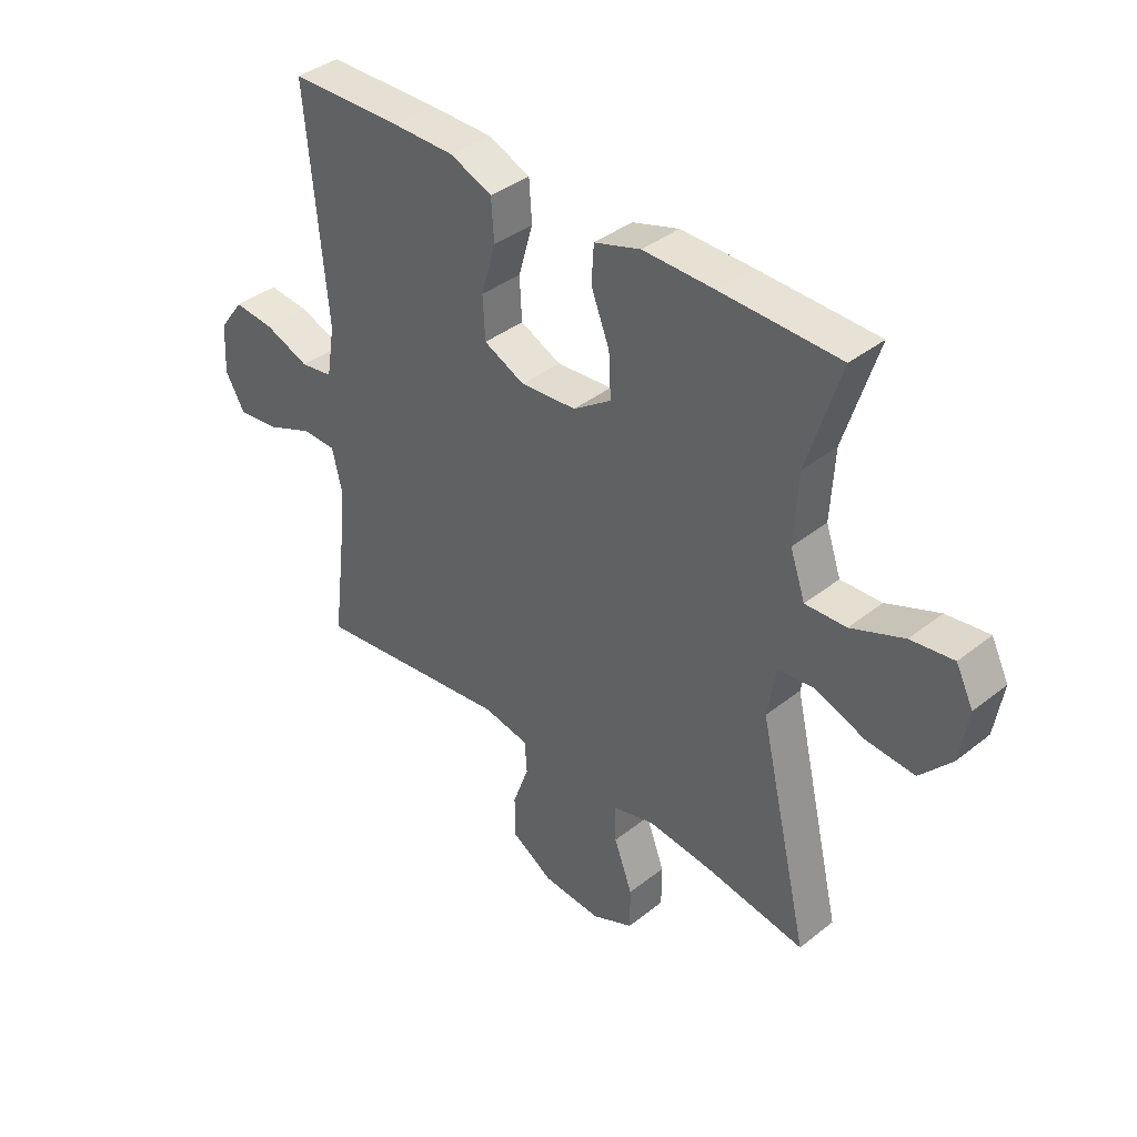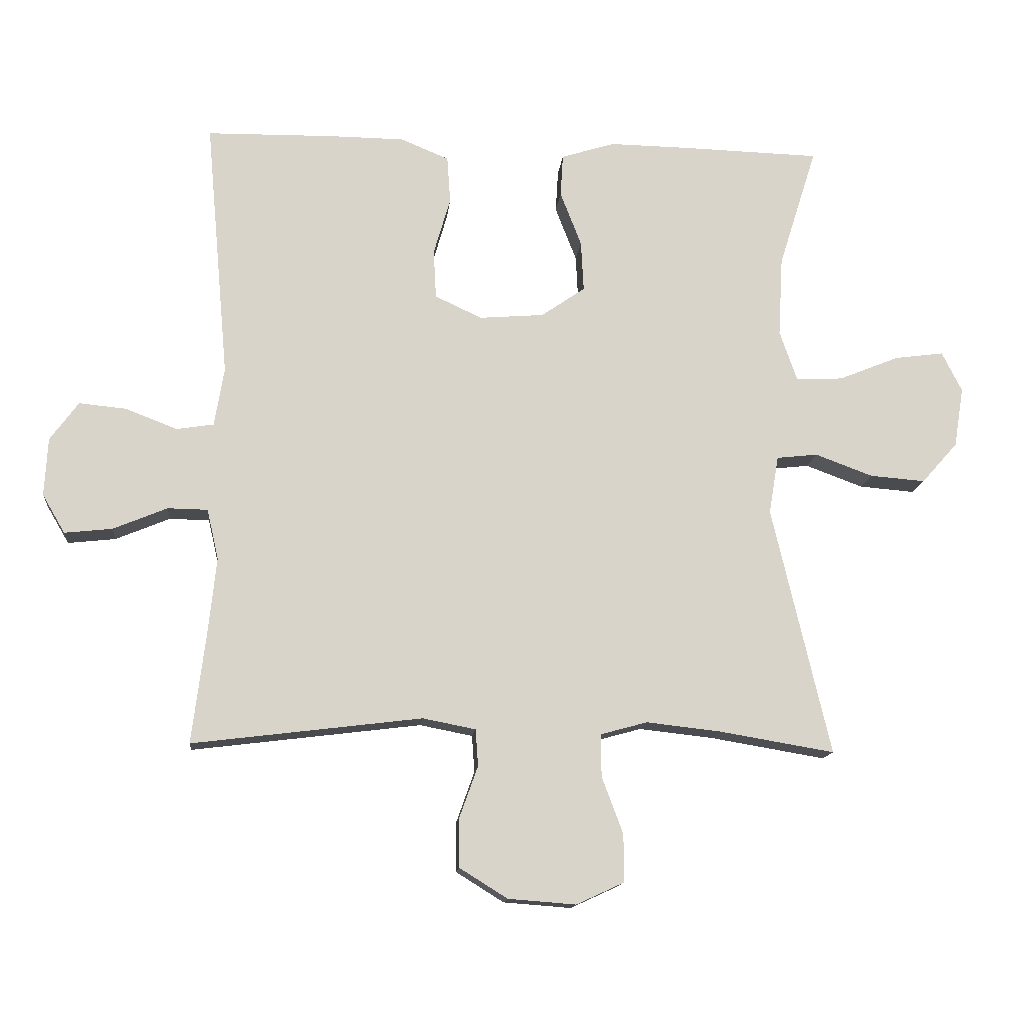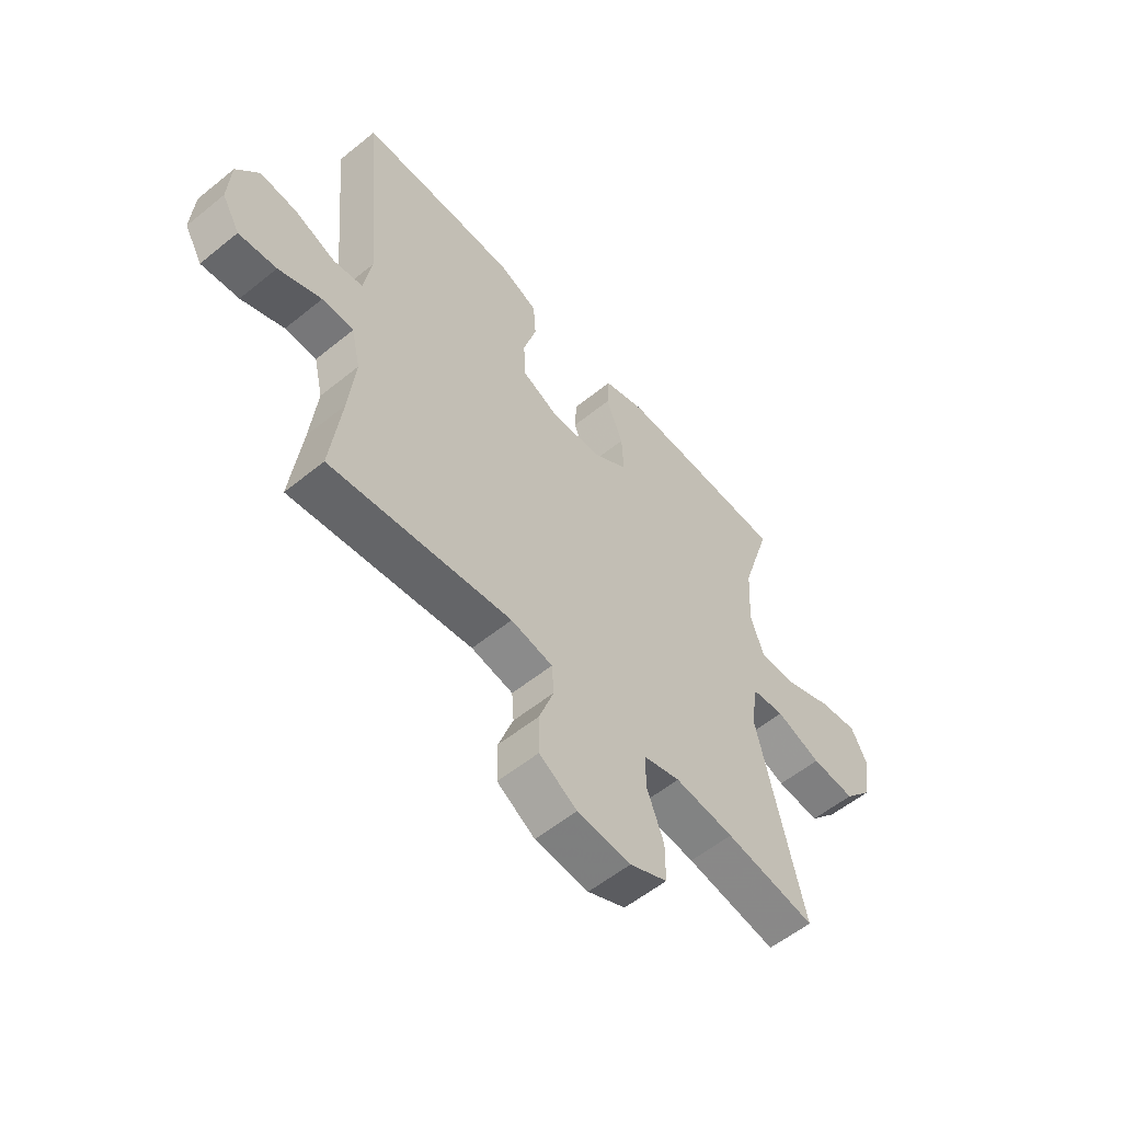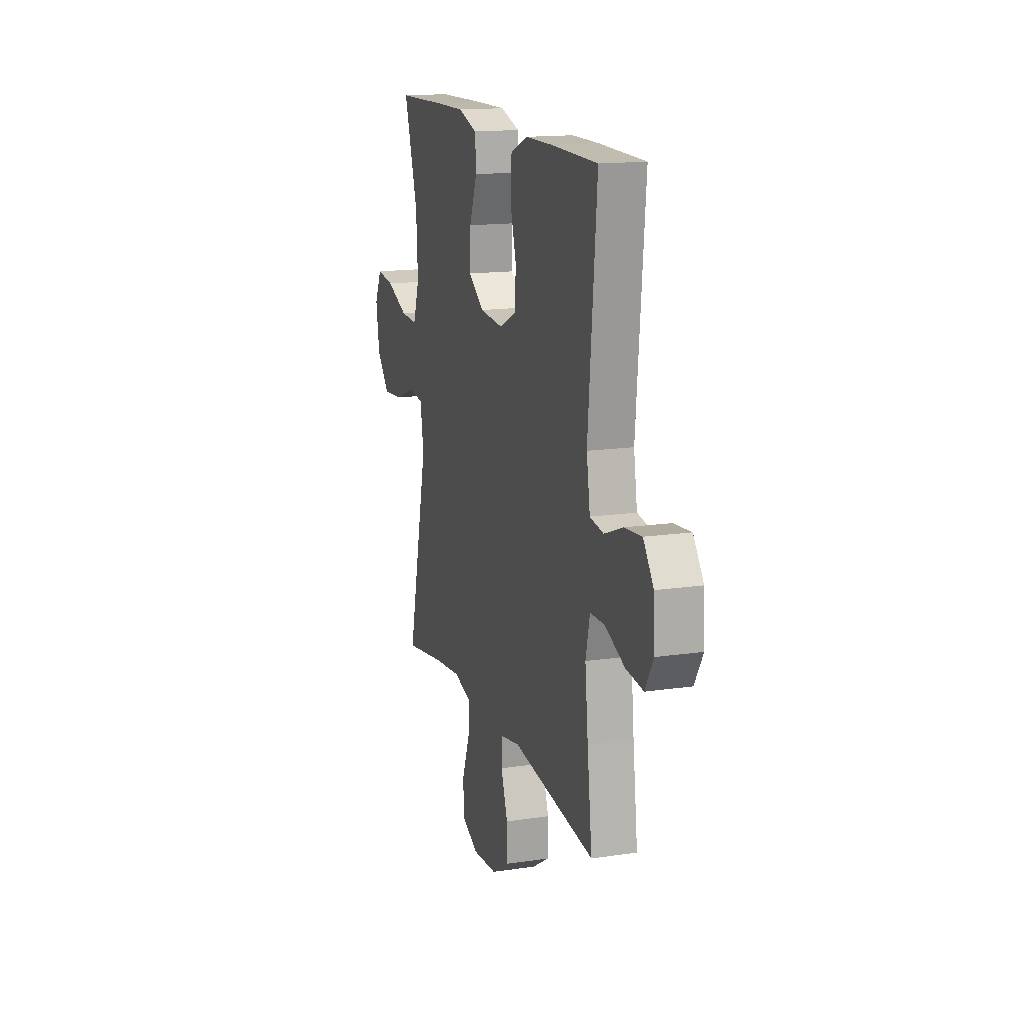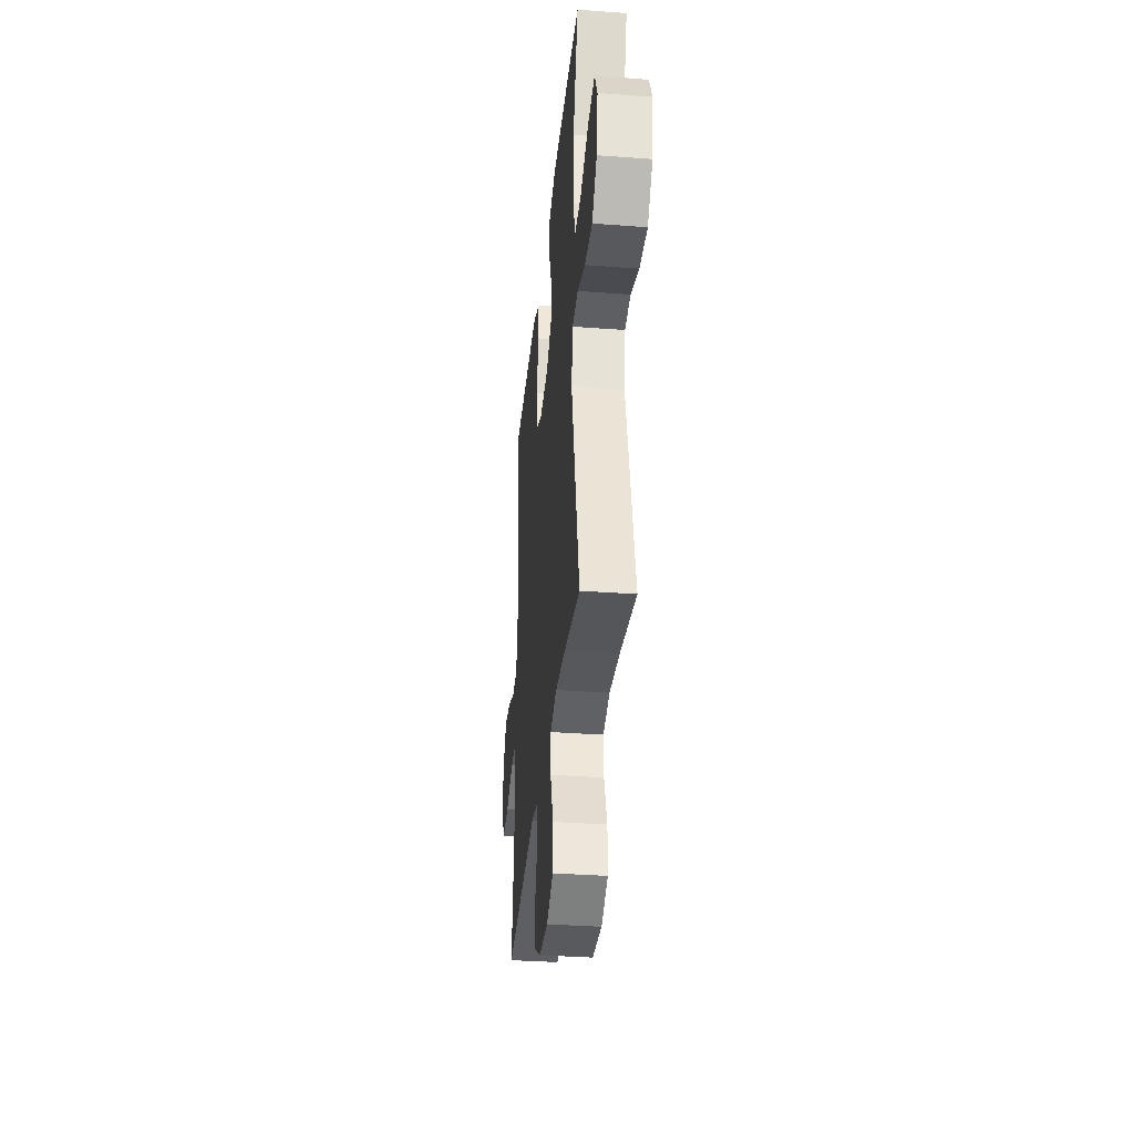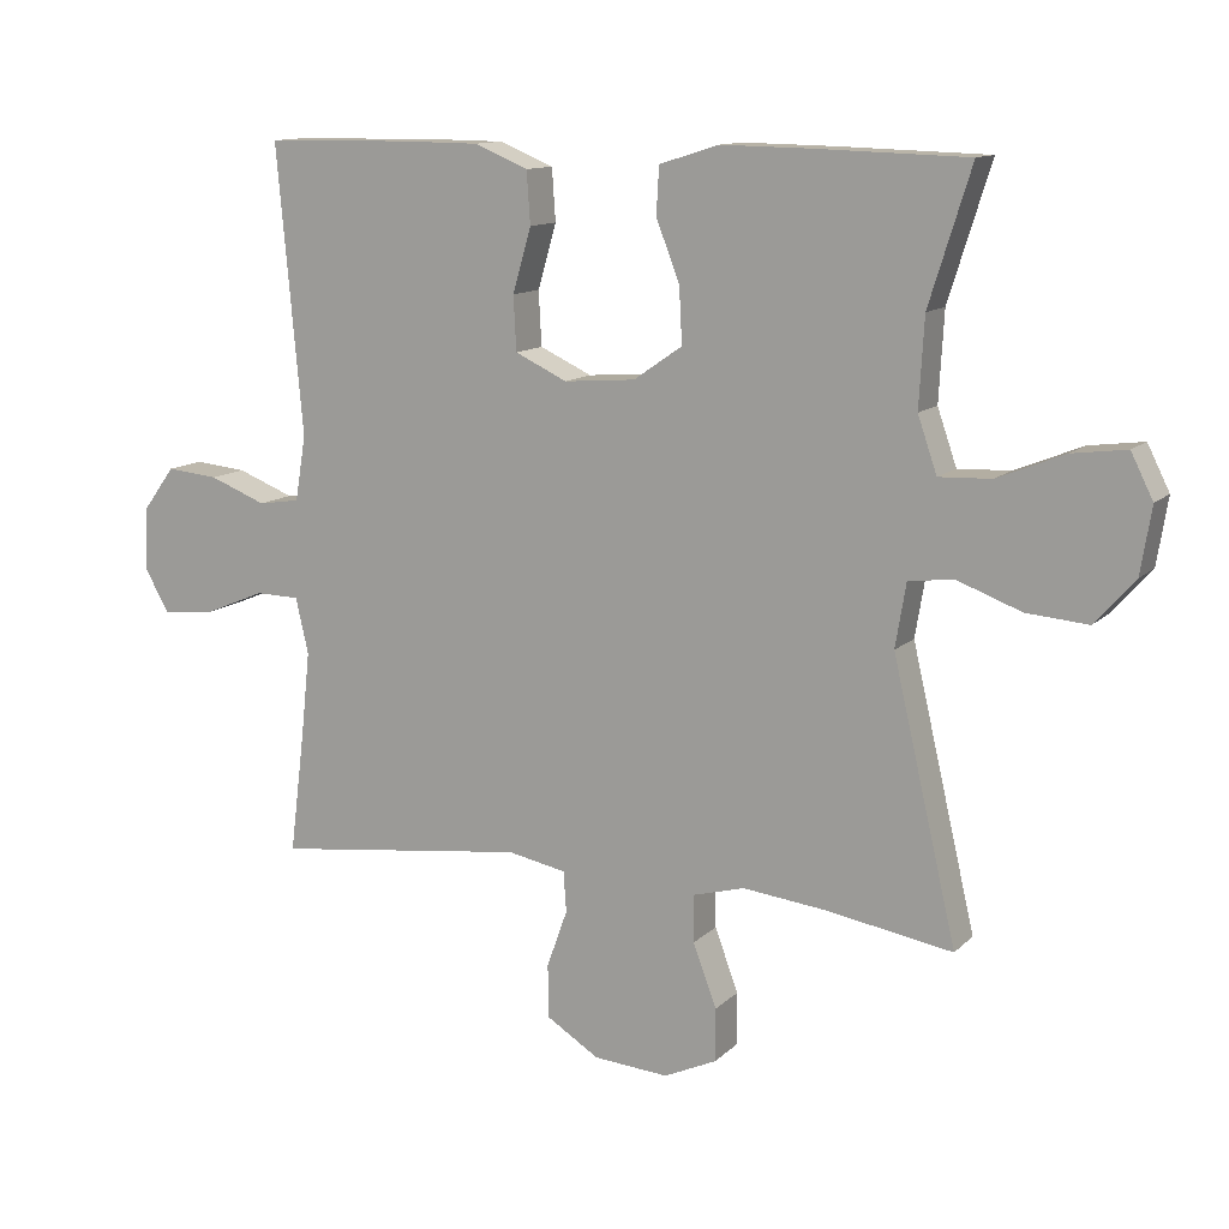
<metadata>
{"format":"obj","ext":"obj","renderer":"f3d","projection":"perspective","resolution":1024,"background":"white","views":[{"elev":38.7,"azim":-134.8,"up":"+Z"},{"elev":-13.9,"azim":174.5,"up":"+Z"},{"elev":-56.6,"azim":130.3,"up":"+Z"},{"elev":15.5,"azim":72.7,"up":"+Z"},{"elev":-34.8,"azim":-95.7,"up":"+Z"},{"elev":12.2,"azim":-153.2,"up":"+Z"}]}
</metadata>
<code>
v -0.5 0.07 -0.5
v -0.41 0.07 -0.114
v -0.425 0.07 -0.024
v -0.489 0.07 -0.017
v -0.578 0.07 -0.05
v -0.664 0.07 -0.057
v -0.72 0.07 0.006
v -0.735 0.07 0.099
v -0.704 0.07 0.161
v -0.628 0.07 0.151
v -0.534 0.07 0.113
v -0.461 0.07 0.11
v -0.434 0.07 0.188
v -0.441 0.07 0.312
v -0.5 0.07 0.5
v -0.29 0.07 0.506
v -0.162 0.07 0.508
v -0.079 0.07 0.482
v -0.075 0.07 0.416
v -0.108 0.07 0.331
v -0.112 0.07 0.253
v -0.044 0.07 0.206
v 0.056 0.07 0.198
v 0.129 0.07 0.232
v 0.133 0.07 0.308
v 0.107 0.07 0.398
v 0.112 0.07 0.471
v 0.187 0.07 0.502
v 0.302 0.07 0.503
v 0.5 0.07 0.5
v 0.464 0.07 0.098
v 0.479 0.07 0.007
v 0.537 0.07 -0.002
v 0.617 0.07 0.029
v 0.69 0.07 0.036
v 0.734 0.07 -0.024
v 0.739 0.07 -0.114
v 0.704 0.07 -0.174
v 0.63 0.07 -0.166
v 0.546 0.07 -0.131
v 0.484 0.07 -0.132
v 0.466 0.07 -0.21
v 0.479 0.07 -0.332
v 0.5 0.07 -0.5
v 0.144 0.07 -0.456
v 0.062 0.07 -0.472
v 0.058 0.07 -0.529
v 0.087 0.07 -0.61
v 0.086 0.07 -0.685
v 0.012 0.07 -0.731
v -0.093 0.07 -0.739
v -0.167 0.07 -0.705
v -0.167 0.07 -0.631
v -0.134 0.07 -0.543
v -0.133 0.07 -0.477
v -0.206 0.07 -0.457
v -0.322 0.07 -0.47
v -0.5 0 -0.5
v -0.41 0 -0.114
v -0.425 0 -0.024
v -0.489 0 -0.017
v -0.578 0 -0.05
v -0.664 0 -0.057
v -0.72 0 0.006
v -0.735 0 0.099
v -0.704 0 0.161
v -0.628 0 0.151
v -0.534 0 0.113
v -0.461 0 0.11
v -0.434 0 0.188
v -0.441 0 0.312
v -0.5 0 0.5
v -0.29 0 0.506
v -0.162 0 0.508
v -0.079 0 0.482
v -0.075 0 0.416
v -0.108 0 0.331
v -0.112 0 0.253
v -0.044 0 0.206
v 0.056 0 0.198
v 0.129 0 0.232
v 0.133 0 0.308
v 0.107 0 0.398
v 0.112 0 0.471
v 0.187 0 0.502
v 0.302 0 0.503
v 0.5 0 0.5
v 0.464 0 0.098
v 0.479 0 0.007
v 0.537 0 -0.002
v 0.617 0 0.029
v 0.69 0 0.036
v 0.734 0 -0.024
v 0.739 0 -0.114
v 0.704 0 -0.174
v 0.63 0 -0.166
v 0.546 0 -0.131
v 0.484 0 -0.132
v 0.466 0 -0.21
v 0.479 0 -0.332
v 0.5 0 -0.5
v 0.144 0 -0.456
v 0.062 0 -0.472
v 0.058 0 -0.529
v 0.087 0 -0.61
v 0.086 0 -0.685
v 0.012 0 -0.731
v -0.093 0 -0.739
v -0.167 0 -0.705
v -0.167 0 -0.631
v -0.134 0 -0.543
v -0.133 0 -0.477
v -0.206 0 -0.457
v -0.322 0 -0.47
f 52 53 54
f 51 52 54
f 50 51 54
f 49 50 54
f 48 49 54
f 47 48 54
f 46 47 54 55
f 45 46 55 56
f 43 44 45
f 42 43 45 56
f 38 39 40
f 37 38 40
f 36 37 40
f 35 36 40
f 34 35 40
f 33 34 40
f 32 33 40 41
f 42 56 57
f 41 42 57
f 32 41 57
f 31 32 57
f 29 30 31
f 28 29 31
f 27 28 31
f 26 27 31
f 25 26 31
f 18 19 20
f 17 18 20
f 16 17 20
f 15 16 20
f 14 15 20
f 13 14 20 21
f 12 13 21 22
f 9 10 11
f 8 9 11
f 7 8 11
f 6 7 11
f 5 6 11
f 4 5 11
f 3 4 11 12
f 31 57 1 2
f 24 25 31
f 23 24 31 2
f 3 12 22 23
f 2 3 23
f 111 110 109
f 111 109 108
f 111 108 107
f 111 107 106
f 111 106 105
f 111 105 104
f 112 111 104 103
f 113 112 103 102
f 102 101 100
f 113 102 100 99
f 97 96 95
f 97 95 94
f 97 94 93
f 97 93 92
f 97 92 91
f 97 91 90
f 98 97 90 89
f 114 113 99
f 114 99 98
f 114 98 89
f 114 89 88
f 88 87 86
f 88 86 85
f 88 85 84
f 88 84 83
f 88 83 82
f 77 76 75
f 77 75 74
f 77 74 73
f 77 73 72
f 77 72 71
f 78 77 71 70
f 79 78 70 69
f 68 67 66
f 68 66 65
f 68 65 64
f 68 64 63
f 68 63 62
f 68 62 61
f 69 68 61 60
f 59 58 114 88
f 88 82 81
f 59 88 81 80
f 80 79 69 60
f 80 60 59
f 1 58 59 2
f 2 59 60 3
f 3 60 61 4
f 4 61 62 5
f 5 62 63 6
f 6 63 64 7
f 7 64 65 8
f 8 65 66 9
f 9 66 67 10
f 10 67 68 11
f 11 68 69 12
f 12 69 70 13
f 13 70 71 14
f 14 71 72 15
f 15 72 73 16
f 16 73 74 17
f 17 74 75 18
f 18 75 76 19
f 19 76 77 20
f 20 77 78 21
f 21 78 79 22
f 22 79 80 23
f 23 80 81 24
f 24 81 82 25
f 25 82 83 26
f 26 83 84 27
f 27 84 85 28
f 28 85 86 29
f 29 86 87 30
f 30 87 88 31
f 31 88 89 32
f 32 89 90 33
f 33 90 91 34
f 34 91 92 35
f 35 92 93 36
f 36 93 94 37
f 37 94 95 38
f 38 95 96 39
f 39 96 97 40
f 40 97 98 41
f 41 98 99 42
f 42 99 100 43
f 43 100 101 44
f 44 101 102 45
f 45 102 103 46
f 46 103 104 47
f 47 104 105 48
f 48 105 106 49
f 49 106 107 50
f 50 107 108 51
f 51 108 109 52
f 52 109 110 53
f 53 110 111 54
f 54 111 112 55
f 55 112 113 56
f 56 113 114 57
f 57 114 58 1

</code>
